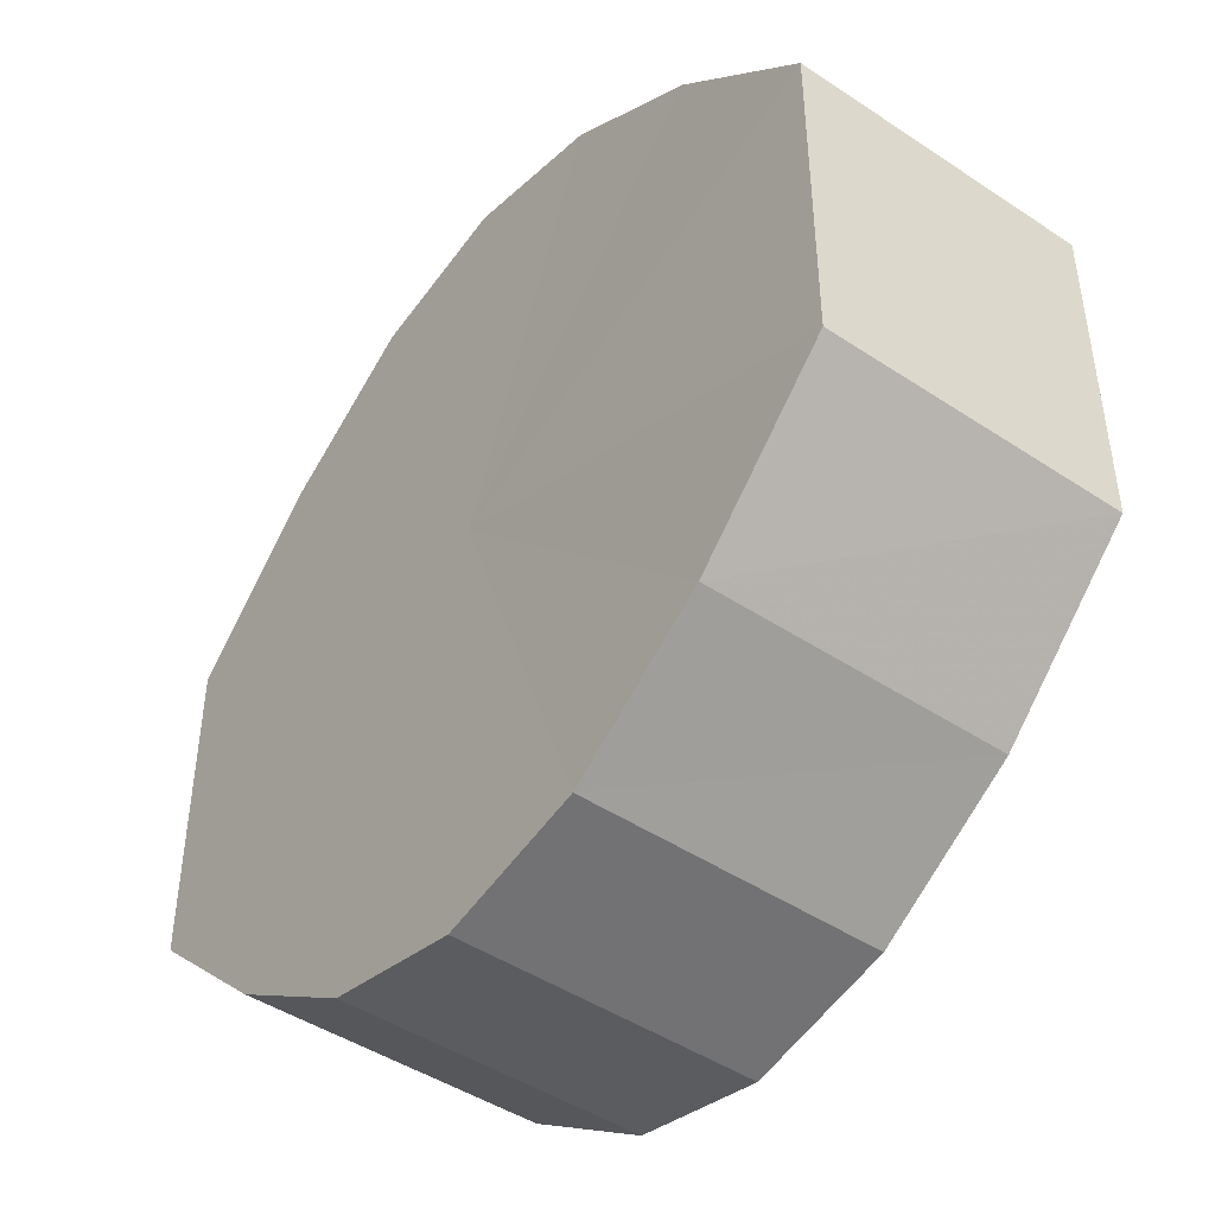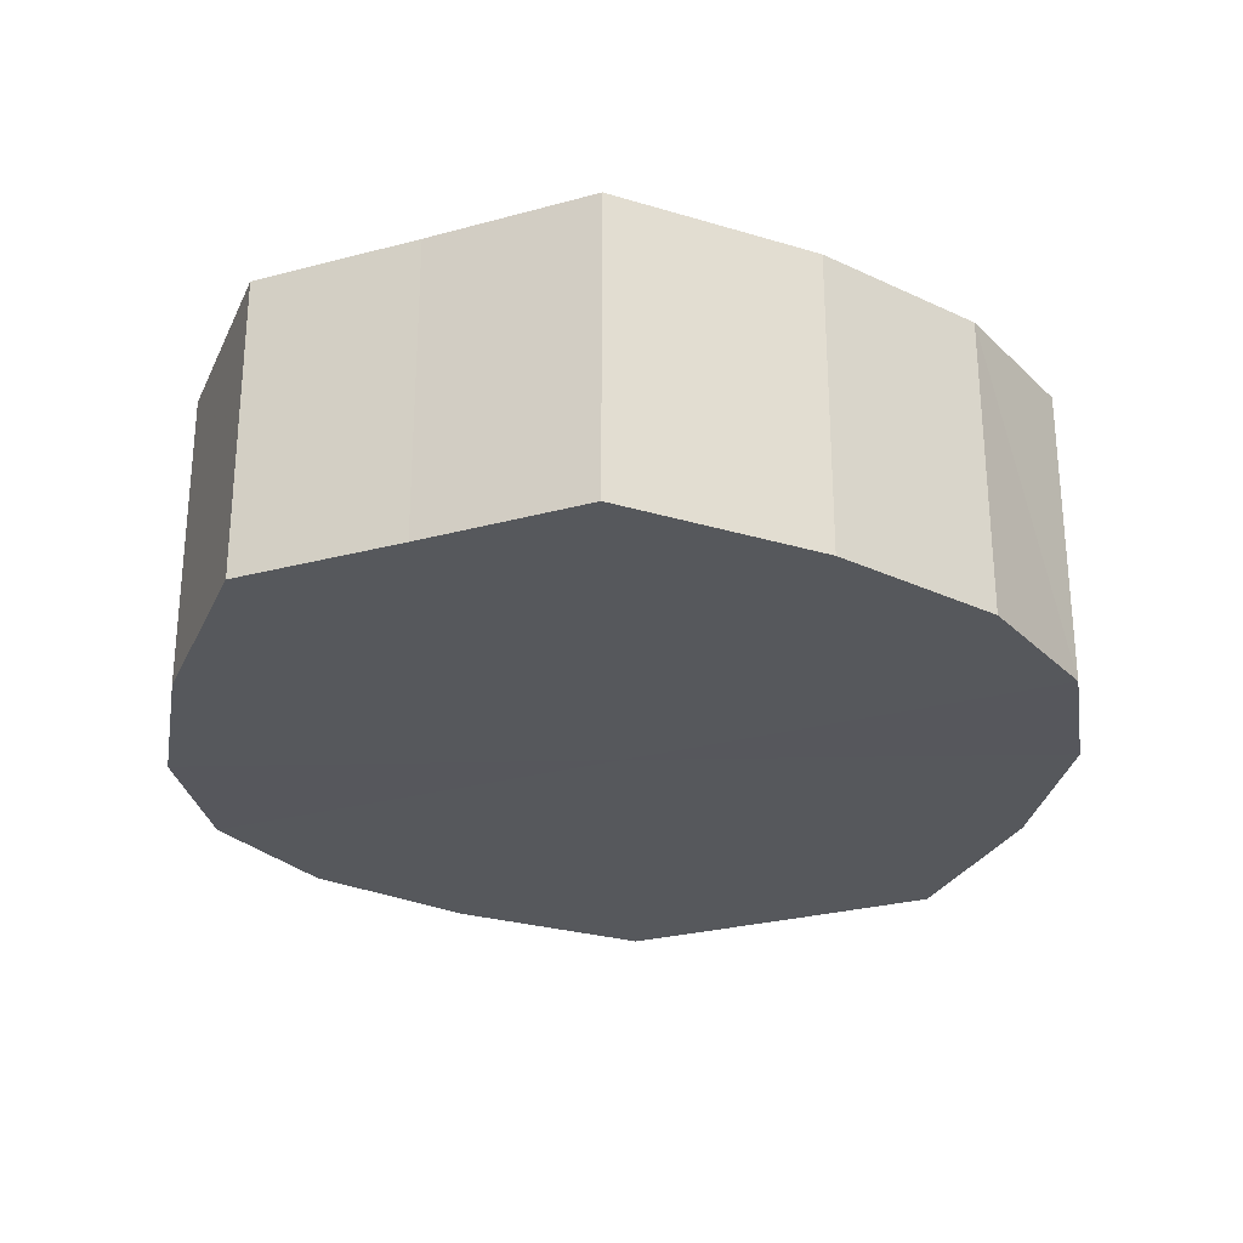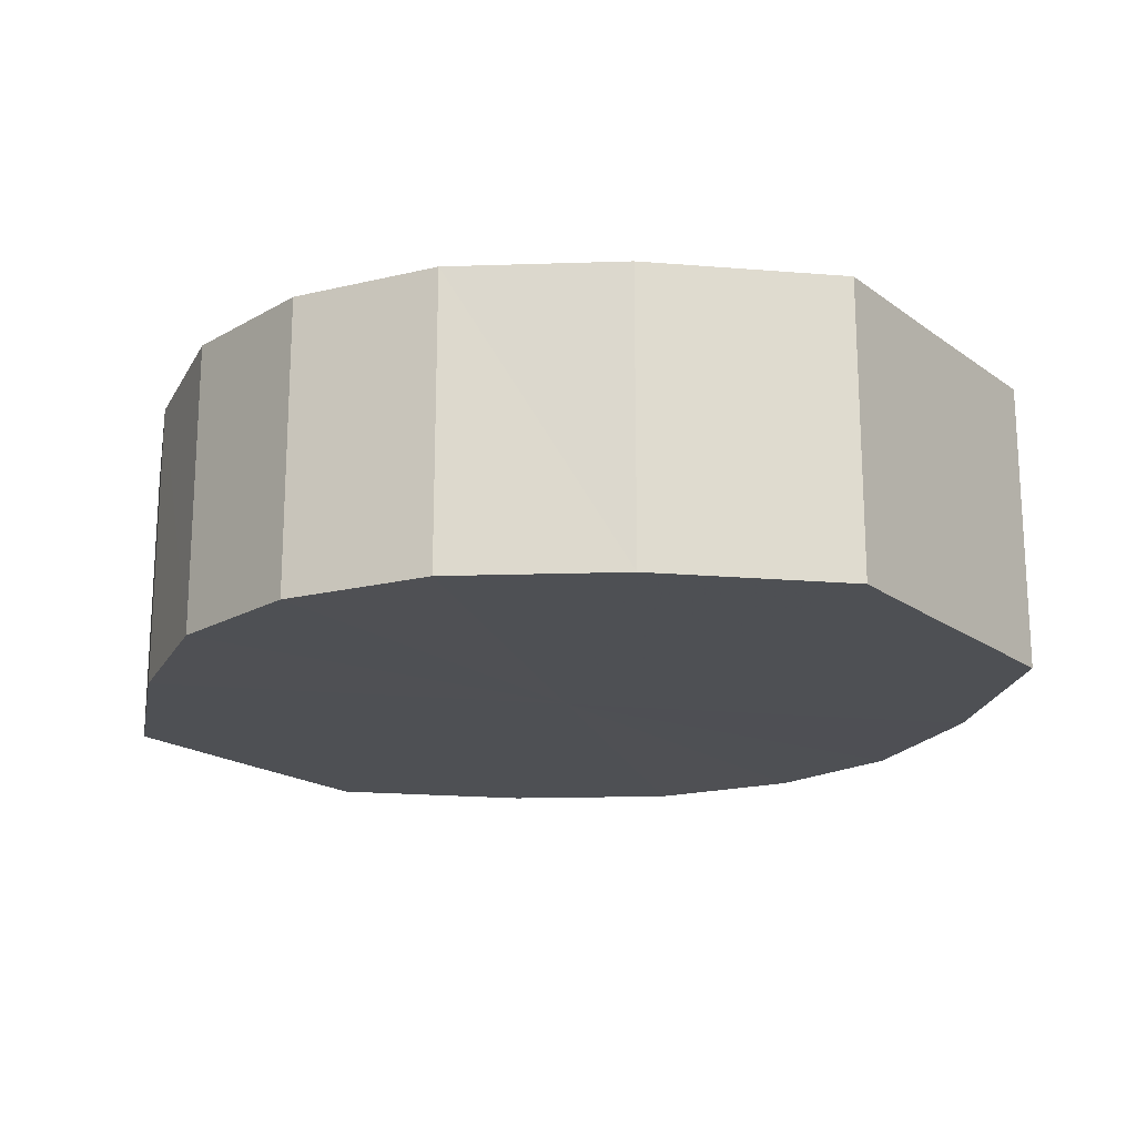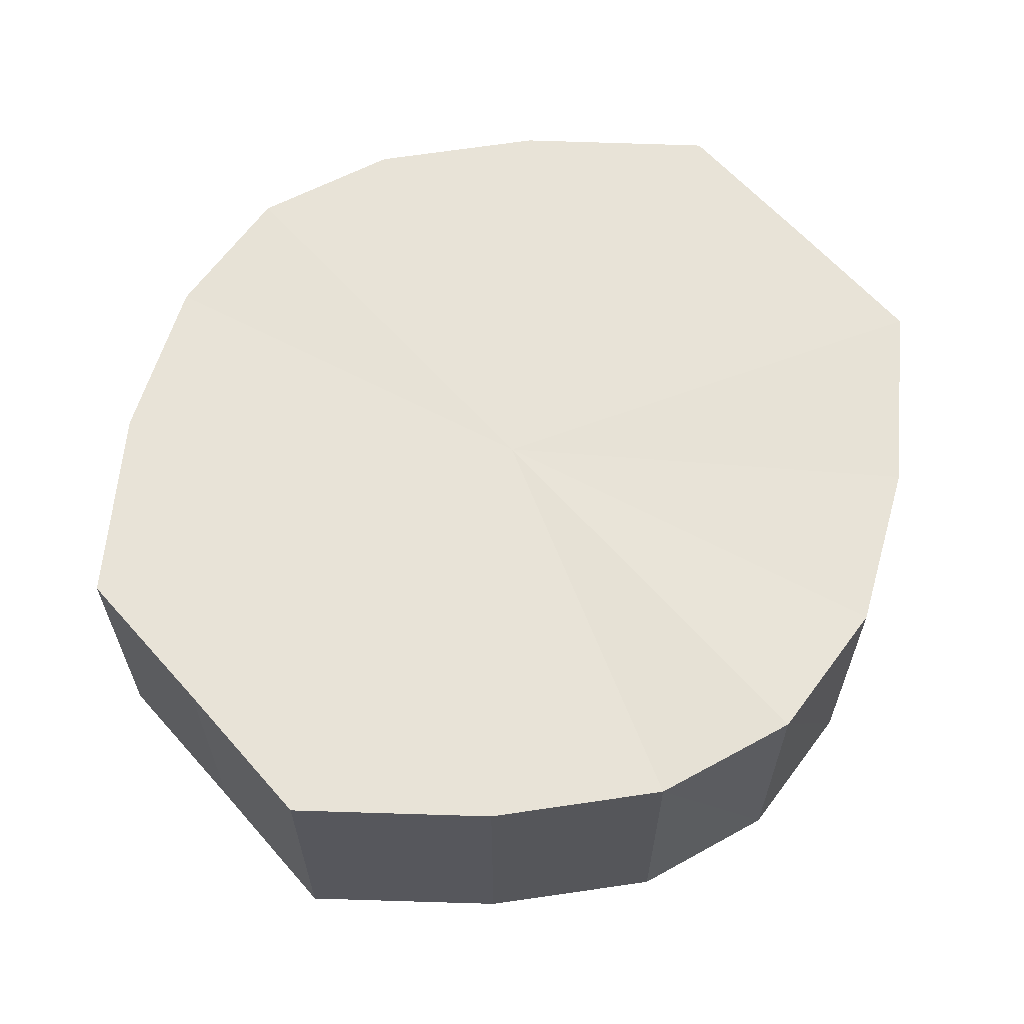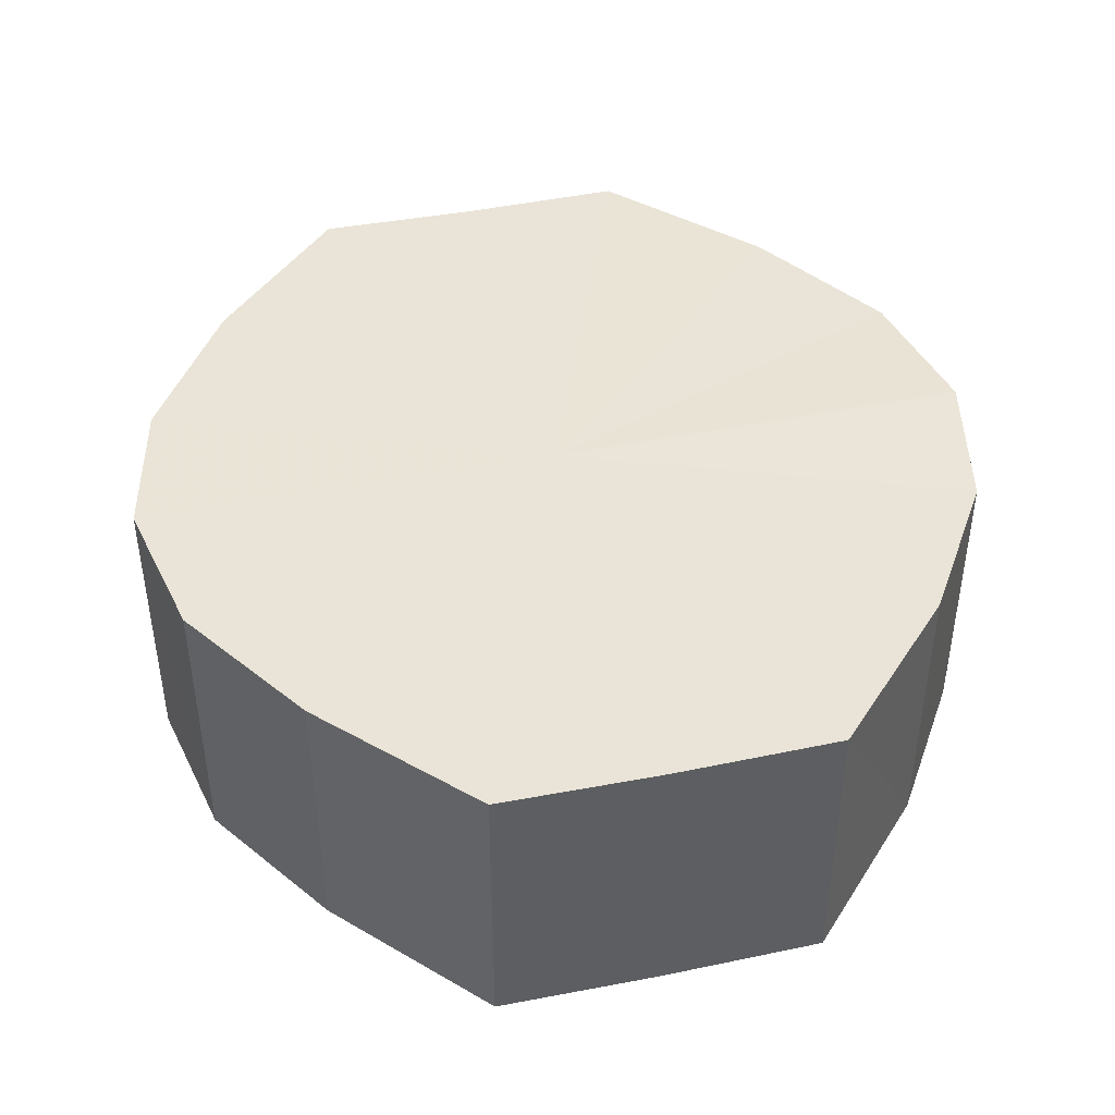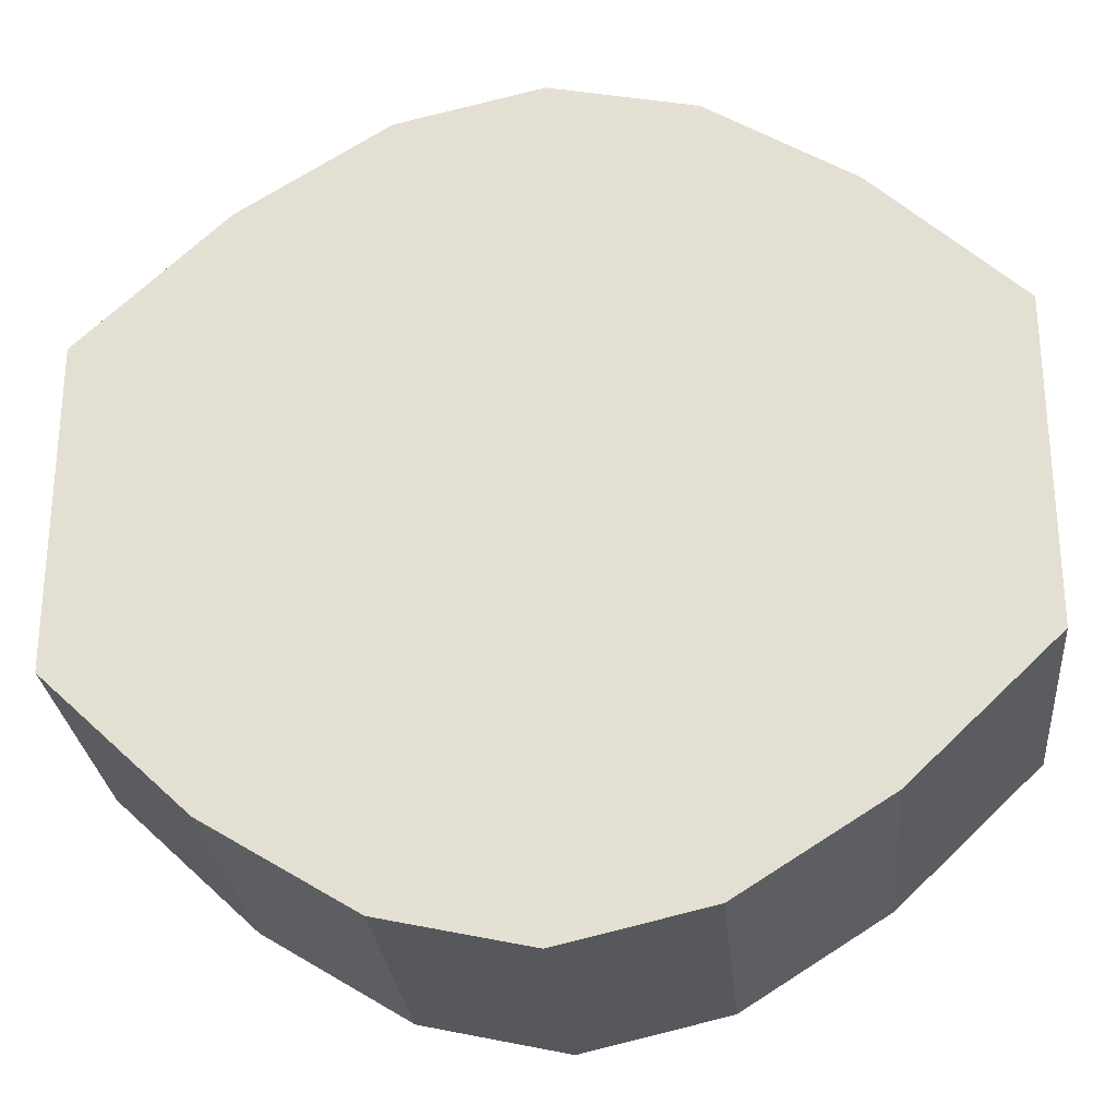
<metadata>
{"format":"obj","ext":"obj","renderer":"f3d","projection":"perspective","resolution":1024,"background":"white","views":[{"elev":-45.5,"azim":-127.5,"up":"+Z"},{"elev":-27.9,"azim":-67.7,"up":"+Y"},{"elev":-18.9,"azim":36.0,"up":"+Y"},{"elev":62.3,"azim":138.7,"up":"+Y"},{"elev":43.4,"azim":-103.2,"up":"+Y"},{"elev":-27.4,"azim":-174.2,"up":"+Z"}]}
</metadata>
<code>
o 2950
v 2211 1889 8.395
v 2211 1889 8.406
v 2211 1889 8.395
v 2211 1889 8.416
v 2211 1889 8.406
v 2211 1889 8.384
v 2211 1889 8.384
v 2211 1889 8.422
v 2211 1889 8.416
v 2211 1889 8.374
v 2211 1889 8.374
v 2211 1889 8.424
v 2211 1889 8.422
v 2211 1889 8.368
v 2211 1889 8.368
v 2211 1889 8.422
v 2211 1889 8.424
v 2211 1889 8.366
v 2211 1889 8.366
v 2211 1889 8.416
v 2211 1889 8.422
v 2211 1889 8.368
v 2211 1889 8.368
v 2211 1889 8.406
v 2211 1889 8.416
v 2211 1889 8.374
v 2211 1889 8.374
v 2211 1889 8.395
v 2211 1889 8.406
v 2211 1889 8.384
v 2211 1889 8.384
v 2211 1889 8.395
v 2211 1889 8.395
v 2211 1889 8.406
v 2211 1889 8.406
v 2211 1889 8.416
v 2211 1889 8.416
v 2211 1889 8.384
v 2211 1889 8.395
v 2211 1889 8.374
v 2211 1889 8.384
v 2211 1889 8.422
v 2211 1889 8.422
v 2211 1889 8.368
v 2211 1889 8.374
v 2211 1889 8.366
v 2211 1889 8.368
v 2211 1889 8.424
v 2211 1889 8.424
v 2211 1889 8.368
v 2211 1889 8.366
v 2211 1889 8.374
v 2211 1889 8.368
v 2211 1889 8.422
v 2211 1889 8.422
v 2211 1889 8.384
v 2211 1889 8.374
v 2211 1889 8.395
v 2211 1889 8.384
v 2211 1889 8.416
v 2211 1889 8.416
v 2211 1889 8.406
v 2211 1889 8.395
v 2211 1889 8.406
v 2211 1889 8.395
v 2211 1889 8.406
v 2211 1889 8.395
v 2211 1889 8.416
v 2211 1889 8.384
v 2211 1889 8.422
v 2211 1889 8.374
v 2211 1889 8.424
v 2211 1889 8.368
v 2211 1889 8.422
v 2211 1889 8.366
v 2211 1889 8.416
v 2211 1889 8.368
v 2211 1889 8.406
v 2211 1889 8.374
v 2211 1889 8.395
v 2211 1889 8.384
v 2211 1889 8.395
v 2211 1889 8.395
v 2211 1889 8.406
v 2211 1889 8.384
v 2211 1889 8.416
v 2211 1889 8.374
v 2211 1889 8.422
v 2211 1889 8.368
v 2211 1889 8.424
v 2211 1889 8.366
v 2211 1889 8.422
v 2211 1889 8.368
v 2211 1889 8.416
v 2211 1889 8.374
v 2211 1889 8.406
v 2211 1889 8.384
v 2211 1889 8.395
f 1 2 3
f 2 4 5
f 6 1 7
f 4 8 9
f 10 6 11
f 8 12 13
f 14 10 15
f 12 16 17
f 18 14 19
f 16 20 21
f 22 18 23
f 20 24 25
f 26 22 27
f 24 28 29
f 30 26 31
f 28 30 32
f 33 34 35
f 35 36 37
f 38 39 33
f 40 41 38
f 37 42 43
f 44 45 40
f 46 47 44
f 43 48 49
f 50 51 46
f 52 53 50
f 49 54 55
f 56 57 52
f 58 59 56
f 55 60 61
f 62 63 58
f 61 64 62
f 65 66 67
f 65 68 66
f 65 67 69
f 65 70 68
f 65 69 71
f 65 72 70
f 65 71 73
f 65 74 72
f 65 73 75
f 65 76 74
f 65 75 77
f 65 78 76
f 65 77 79
f 65 80 78
f 65 79 81
f 65 81 80
f 82 83 84
f 82 85 83
f 82 84 86
f 82 87 85
f 82 86 88
f 82 89 87
f 82 88 90
f 82 91 89
f 82 90 92
f 82 93 91
f 82 92 94
f 82 95 93
f 82 94 96
f 82 97 95
f 82 96 98
f 82 98 97

</code>
